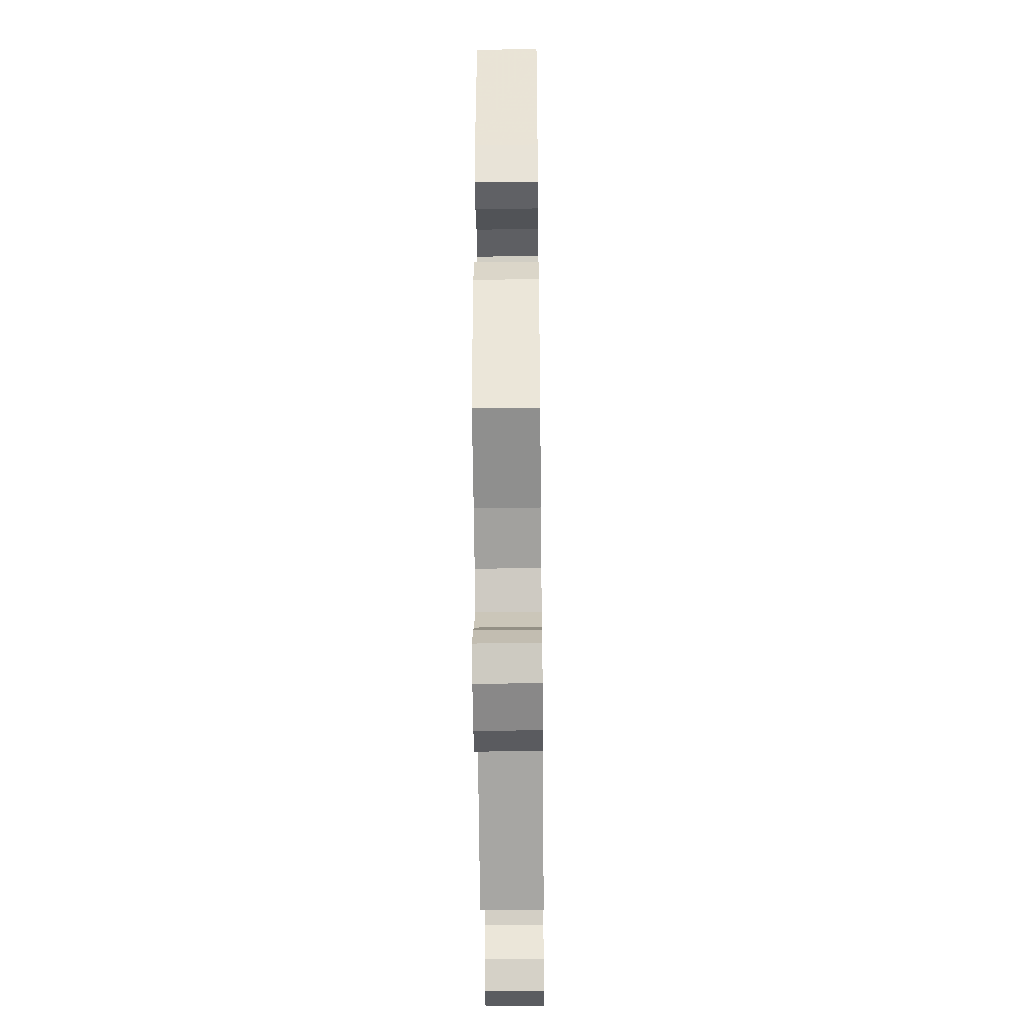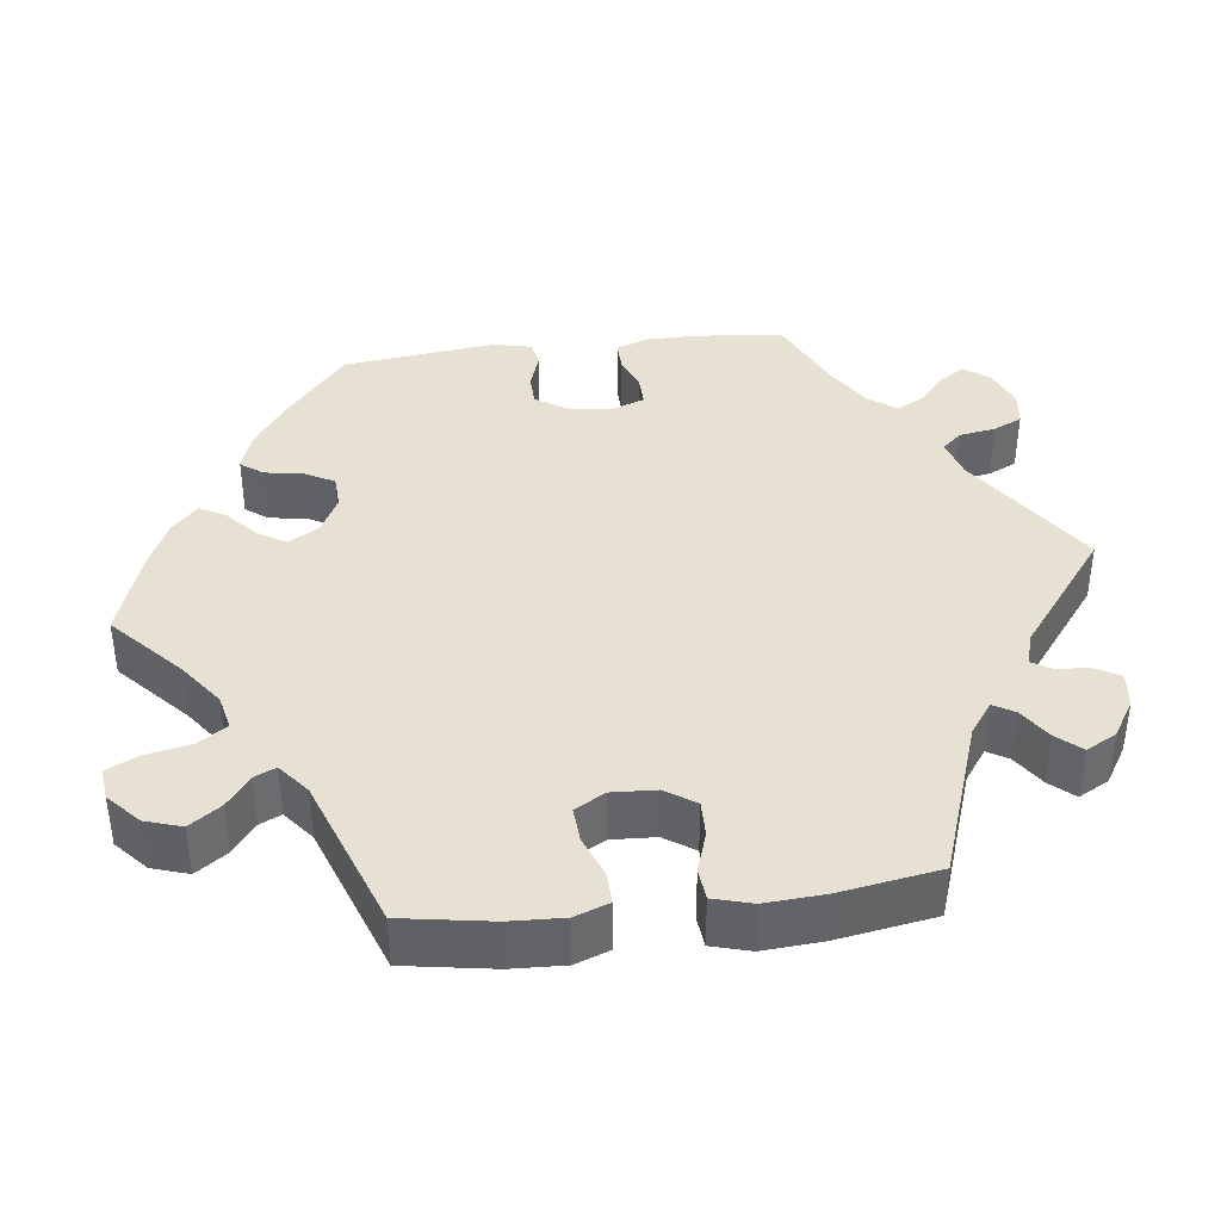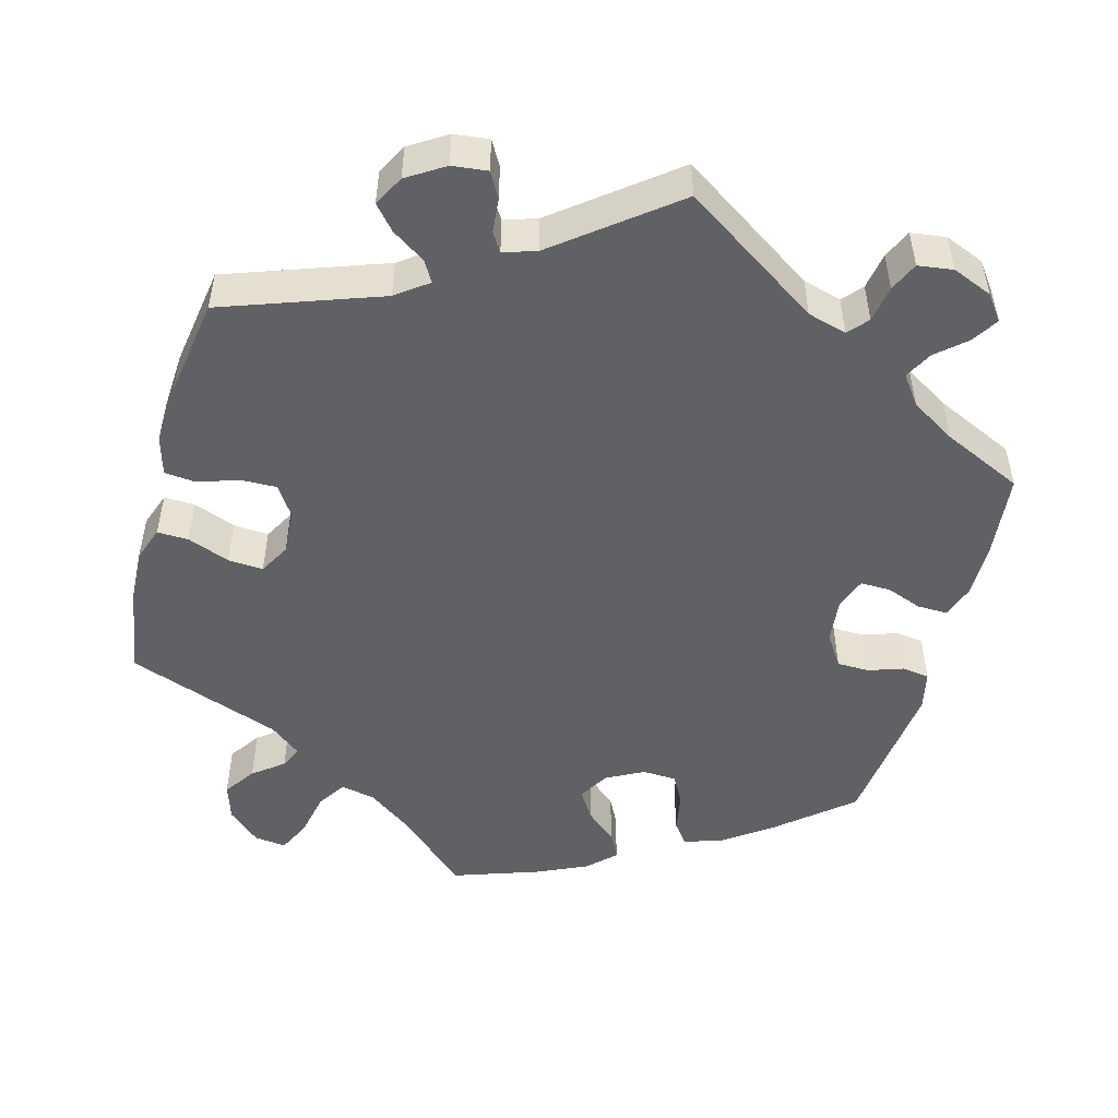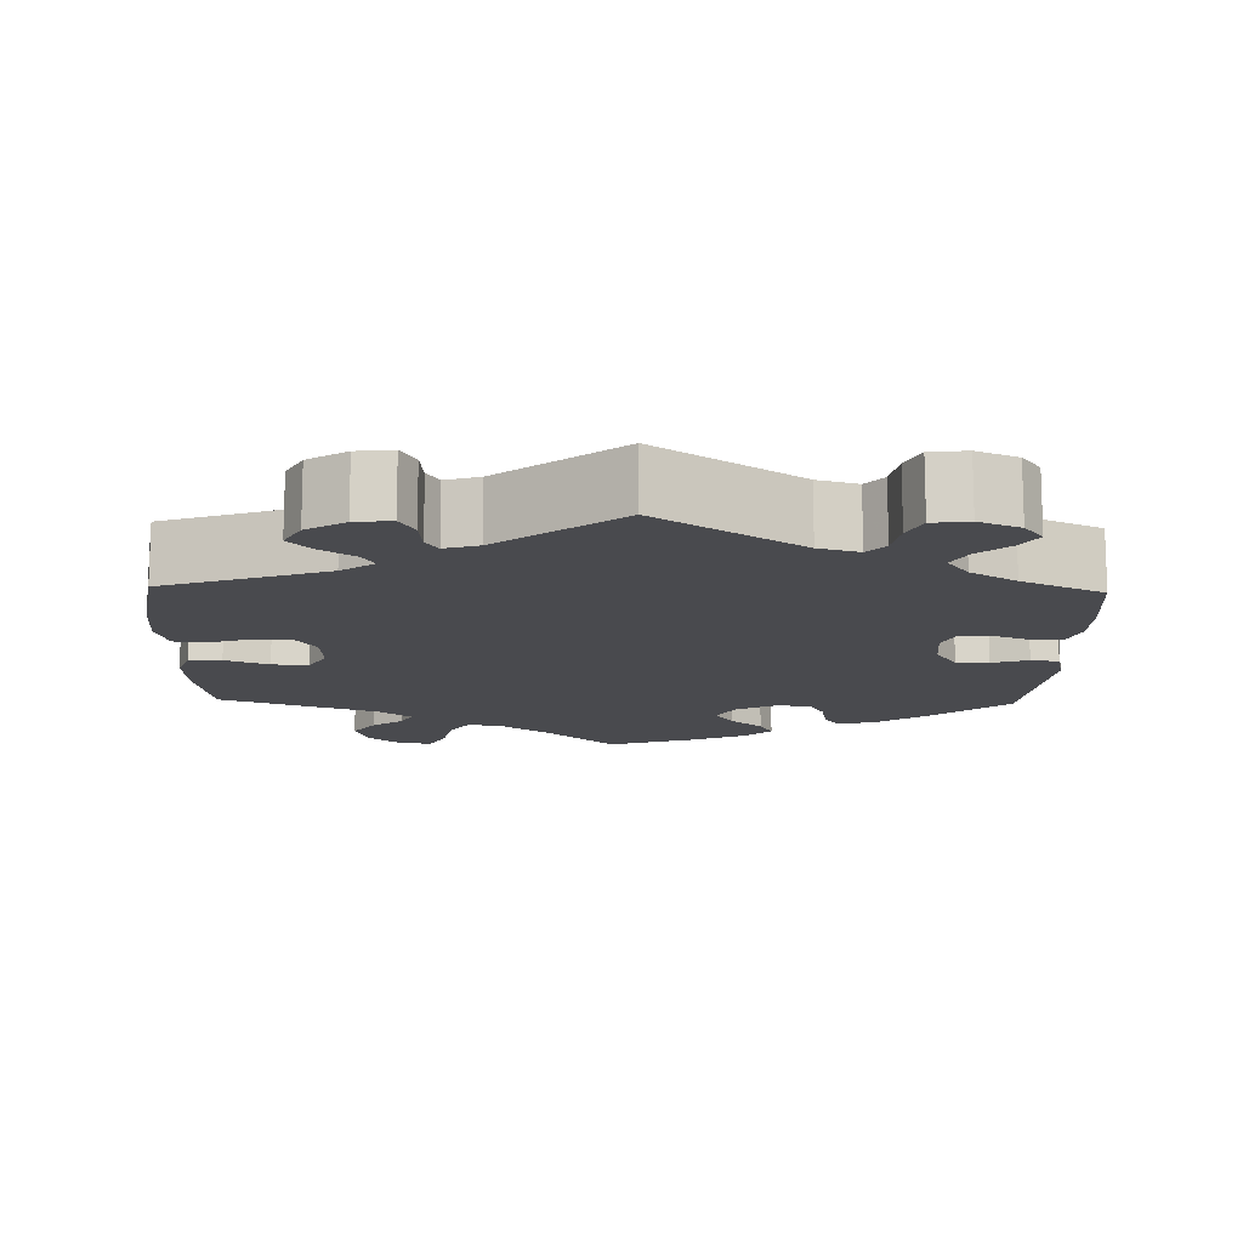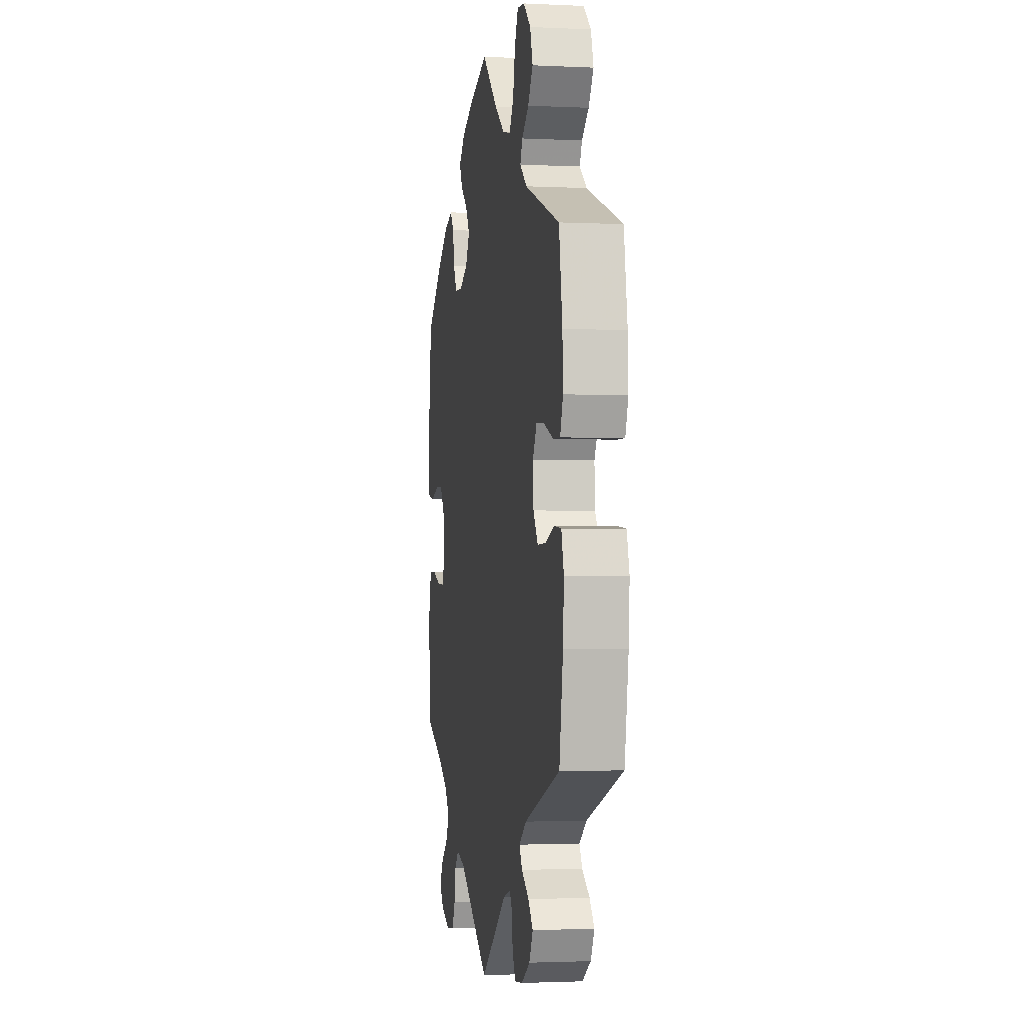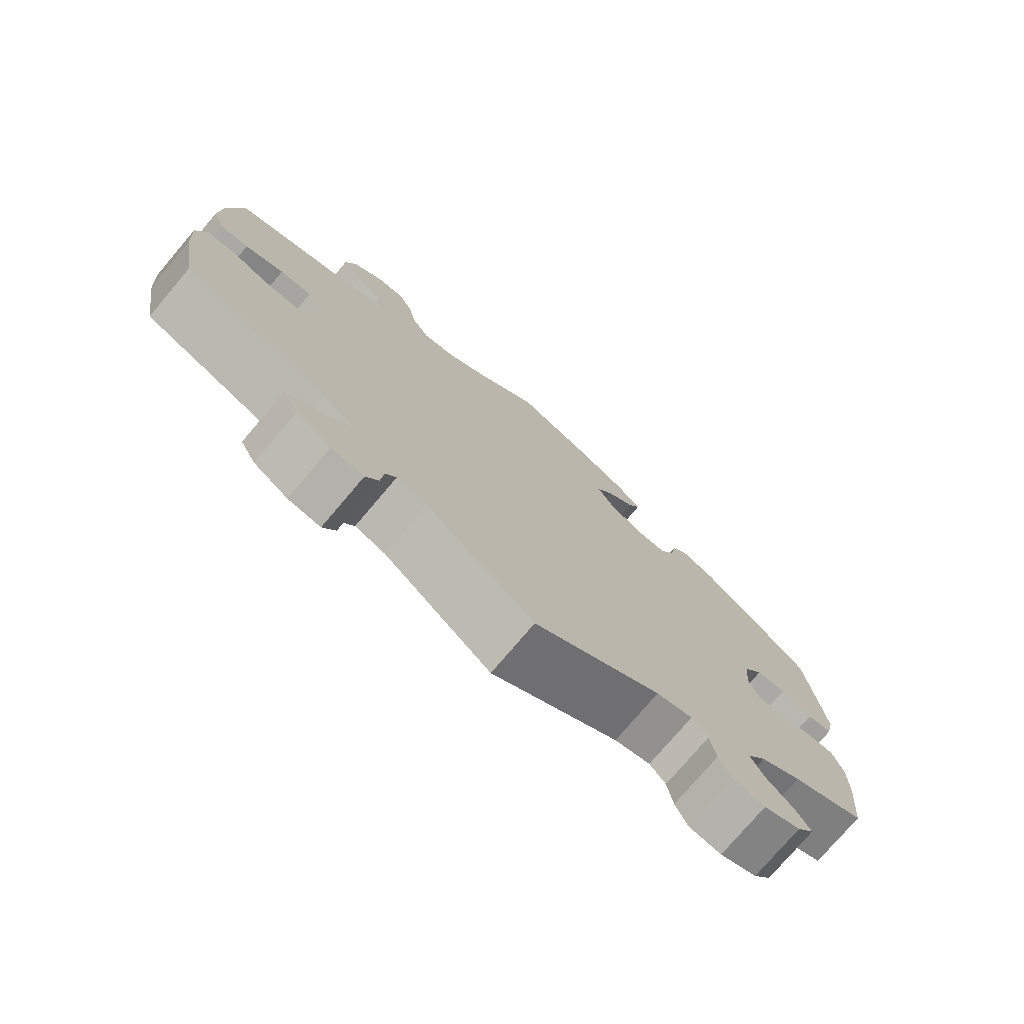
<metadata>
{"format":"obj","ext":"obj","renderer":"f3d","projection":"perspective","resolution":1024,"background":"white","views":[{"elev":-40.6,"azim":-89.3,"up":"+Z"},{"elev":39.4,"azim":83.0,"up":"+Y"},{"elev":-50.1,"azim":165.0,"up":"+Y"},{"elev":-13.4,"azim":178.5,"up":"+Y"},{"elev":-2.1,"azim":80.3,"up":"+Z"},{"elev":-76.1,"azim":139.7,"up":"+Z"}]}
</metadata>
<code>
v -0.405 0.07 0.369
v -0.345 0.07 0.411
v -0.296 0.07 0.427
v -0.275 0.07 0.399
v -0.266 0.07 0.348
v -0.246 0.07 0.311
v -0.202 0.07 0.309
v -0.154 0.07 0.334
v -0.131 0.07 0.373
v -0.154 0.07 0.41
v -0.194 0.07 0.445
v -0.211 0.07 0.478
v -0.177 0.07 0.511
v -0.113 0.07 0.54
v -0.001 0.07 0.578
v 0.088 0.07 0.496
v 0.145 0.07 0.454
v 0.19 0.07 0.444
v 0.214 0.07 0.481
v 0.226 0.07 0.539
v 0.246 0.07 0.58
v 0.287 0.07 0.575
v 0.328 0.07 0.538
v 0.343 0.07 0.491
v 0.315 0.07 0.451
v 0.276 0.07 0.421
v 0.263 0.07 0.393
v 0.303 0.07 0.361
v 0.5 0.07 0.289
v 0.519 0.07 0.174
v 0.522 0.07 0.105
v 0.506 0.07 0.061
v 0.466 0.07 0.062
v 0.412 0.07 0.083
v 0.367 0.07 0.086
v 0.345 0.07 0.047
v 0.348 0.07 -0.01
v 0.374 0.07 -0.049
v 0.42 0.07 -0.048
v 0.472 0.07 -0.031
v 0.512 0.07 -0.035
v 0.526 0.07 -0.085
v 0.521 0.07 -0.161
v 0.5 0.07 -0.289
v 0.298 0.07 -0.36
v 0.257 0.07 -0.39
v 0.273 0.07 -0.417
v 0.315 0.07 -0.445
v 0.342 0.07 -0.476
v 0.321 0.07 -0.515
v 0.273 0.07 -0.545
v 0.228 0.07 -0.55
v 0.21 0.07 -0.518
v 0.206 0.07 -0.474
v 0.191 0.07 -0.45
v 0.149 0.07 -0.463
v 0 0.07 -0.578
v -0.176 0.07 -0.461
v -0.226 0.07 -0.447
v -0.248 0.07 -0.472
v -0.256 0.07 -0.519
v -0.273 0.07 -0.556
v -0.318 0.07 -0.562
v -0.369 0.07 -0.541
v -0.393 0.07 -0.509
v -0.372 0.07 -0.476
v -0.334 0.07 -0.443
v -0.315 0.07 -0.408
v -0.342 0.07 -0.371
v -0.399 0.07 -0.336
v -0.501 0.07 -0.289
v -0.512 0.07 -0.178
v -0.512 0.07 -0.112
v -0.497 0.07 -0.069
v -0.458 0.07 -0.07
v -0.413 0.07 -0.087
v -0.374 0.07 -0.088
v -0.359 0.07 -0.048
v -0.365 0.07 0.01
v -0.392 0.07 0.051
v -0.433 0.07 0.052
v -0.478 0.07 0.037
v -0.513 0.07 0.042
v -0.524 0.07 0.092
v -0.501 0.07 0.289
v -0.405 0 0.369
v -0.345 0 0.411
v -0.296 0 0.427
v -0.275 0 0.399
v -0.266 0 0.348
v -0.246 0 0.311
v -0.202 0 0.309
v -0.154 0 0.334
v -0.131 0 0.373
v -0.154 0 0.41
v -0.194 0 0.445
v -0.211 0 0.478
v -0.177 0 0.511
v -0.113 0 0.54
v -0.001 0 0.578
v 0.088 0 0.496
v 0.145 0 0.454
v 0.19 0 0.444
v 0.214 0 0.481
v 0.226 0 0.539
v 0.246 0 0.58
v 0.287 0 0.575
v 0.328 0 0.538
v 0.343 0 0.491
v 0.315 0 0.451
v 0.276 0 0.421
v 0.263 0 0.393
v 0.303 0 0.361
v 0.5 0 0.289
v 0.519 0 0.174
v 0.522 0 0.105
v 0.506 0 0.061
v 0.466 0 0.062
v 0.412 0 0.083
v 0.367 0 0.086
v 0.345 0 0.047
v 0.348 0 -0.01
v 0.374 0 -0.049
v 0.42 0 -0.048
v 0.472 0 -0.031
v 0.512 0 -0.035
v 0.526 0 -0.085
v 0.521 0 -0.161
v 0.5 0 -0.289
v 0.298 0 -0.36
v 0.257 0 -0.39
v 0.273 0 -0.417
v 0.315 0 -0.445
v 0.342 0 -0.476
v 0.321 0 -0.515
v 0.273 0 -0.545
v 0.228 0 -0.55
v 0.21 0 -0.518
v 0.206 0 -0.474
v 0.191 0 -0.45
v 0.149 0 -0.463
v 0 0 -0.578
v -0.176 0 -0.461
v -0.226 0 -0.447
v -0.248 0 -0.472
v -0.256 0 -0.519
v -0.273 0 -0.556
v -0.318 0 -0.562
v -0.369 0 -0.541
v -0.393 0 -0.509
v -0.372 0 -0.476
v -0.334 0 -0.443
v -0.315 0 -0.408
v -0.342 0 -0.371
v -0.399 0 -0.336
v -0.501 0 -0.289
v -0.512 0 -0.178
v -0.512 0 -0.112
v -0.497 0 -0.069
v -0.458 0 -0.07
v -0.413 0 -0.087
v -0.374 0 -0.088
v -0.359 0 -0.048
v -0.365 0 0.01
v -0.392 0 0.051
v -0.433 0 0.052
v -0.478 0 0.037
v -0.513 0 0.042
v -0.524 0 0.092
v -0.501 0 0.289
f 81 82 83 84
f 80 81 84 85
f 79 80 85 1
f 73 74 75 76
f 73 76 77
f 70 71 72 73
f 69 70 73 77
f 68 69 77 78
f 64 65 66 67
f 64 67 68
f 63 64 68
f 60 61 62 63
f 60 63 68
f 59 60 68 78
f 56 57 58
f 55 56 58 59
f 51 52 53 54
f 51 54 55
f 50 51 55
f 47 48 49 50
f 46 47 50 55
f 42 43 44 45
f 42 45 46
f 39 40 41 42
f 38 39 42 46
f 37 38 46 55
f 31 32 33 34
f 31 34 35
f 28 29 30 31
f 27 28 31 35
f 23 24 25 26
f 23 26 27
f 22 23 27
f 19 20 21 22
f 18 19 22 27
f 17 18 27 35
f 13 14 15 16
f 10 11 12 13
f 9 10 13 16
f 8 9 16 17
f 2 3 4 5
f 79 1 2 5
f 79 5 6
f 78 79 6 7
f 36 37 55 59
f 35 36 59 78
f 17 35 78
f 7 8 17 78
f 169 168 167 166
f 170 169 166 165
f 86 170 165 164
f 161 160 159 158
f 162 161 158
f 158 157 156 155
f 162 158 155 154
f 163 162 154 153
f 152 151 150 149
f 153 152 149
f 153 149 148
f 148 147 146 145
f 153 148 145
f 163 153 145 144
f 143 142 141
f 144 143 141 140
f 139 138 137 136
f 140 139 136
f 140 136 135
f 135 134 133 132
f 140 135 132 131
f 130 129 128 127
f 131 130 127
f 127 126 125 124
f 131 127 124 123
f 140 131 123 122
f 119 118 117 116
f 120 119 116
f 116 115 114 113
f 120 116 113 112
f 111 110 109 108
f 112 111 108
f 112 108 107
f 107 106 105 104
f 112 107 104 103
f 120 112 103 102
f 101 100 99 98
f 98 97 96 95
f 101 98 95 94
f 102 101 94 93
f 90 89 88 87
f 90 87 86 164
f 91 90 164
f 92 91 164 163
f 144 140 122 121
f 163 144 121 120
f 163 120 102
f 163 102 93 92
f 1 86 87 2
f 2 87 88 3
f 3 88 89 4
f 4 89 90 5
f 5 90 91 6
f 6 91 92 7
f 7 92 93 8
f 8 93 94 9
f 9 94 95 10
f 10 95 96 11
f 11 96 97 12
f 12 97 98 13
f 13 98 99 14
f 14 99 100 15
f 15 100 101 16
f 16 101 102 17
f 17 102 103 18
f 18 103 104 19
f 19 104 105 20
f 20 105 106 21
f 21 106 107 22
f 22 107 108 23
f 23 108 109 24
f 24 109 110 25
f 25 110 111 26
f 26 111 112 27
f 27 112 113 28
f 28 113 114 29
f 29 114 115 30
f 30 115 116 31
f 31 116 117 32
f 32 117 118 33
f 33 118 119 34
f 34 119 120 35
f 35 120 121 36
f 36 121 122 37
f 37 122 123 38
f 38 123 124 39
f 39 124 125 40
f 40 125 126 41
f 41 126 127 42
f 42 127 128 43
f 43 128 129 44
f 44 129 130 45
f 45 130 131 46
f 46 131 132 47
f 47 132 133 48
f 48 133 134 49
f 49 134 135 50
f 50 135 136 51
f 51 136 137 52
f 52 137 138 53
f 53 138 139 54
f 54 139 140 55
f 55 140 141 56
f 56 141 142 57
f 57 142 143 58
f 58 143 144 59
f 59 144 145 60
f 60 145 146 61
f 61 146 147 62
f 62 147 148 63
f 63 148 149 64
f 64 149 150 65
f 65 150 151 66
f 66 151 152 67
f 67 152 153 68
f 68 153 154 69
f 69 154 155 70
f 70 155 156 71
f 71 156 157 72
f 72 157 158 73
f 73 158 159 74
f 74 159 160 75
f 75 160 161 76
f 76 161 162 77
f 77 162 163 78
f 78 163 164 79
f 79 164 165 80
f 80 165 166 81
f 81 166 167 82
f 82 167 168 83
f 83 168 169 84
f 84 169 170 85
f 85 170 86 1

</code>
